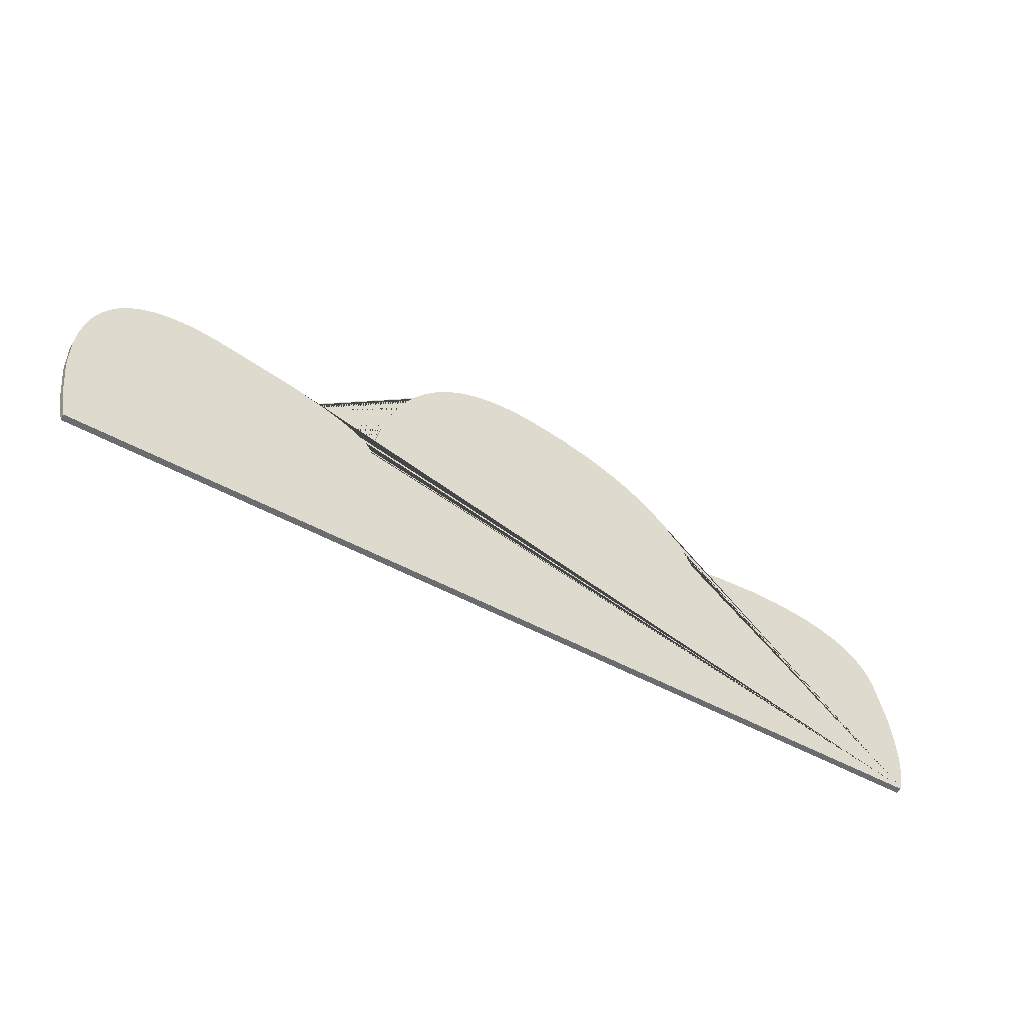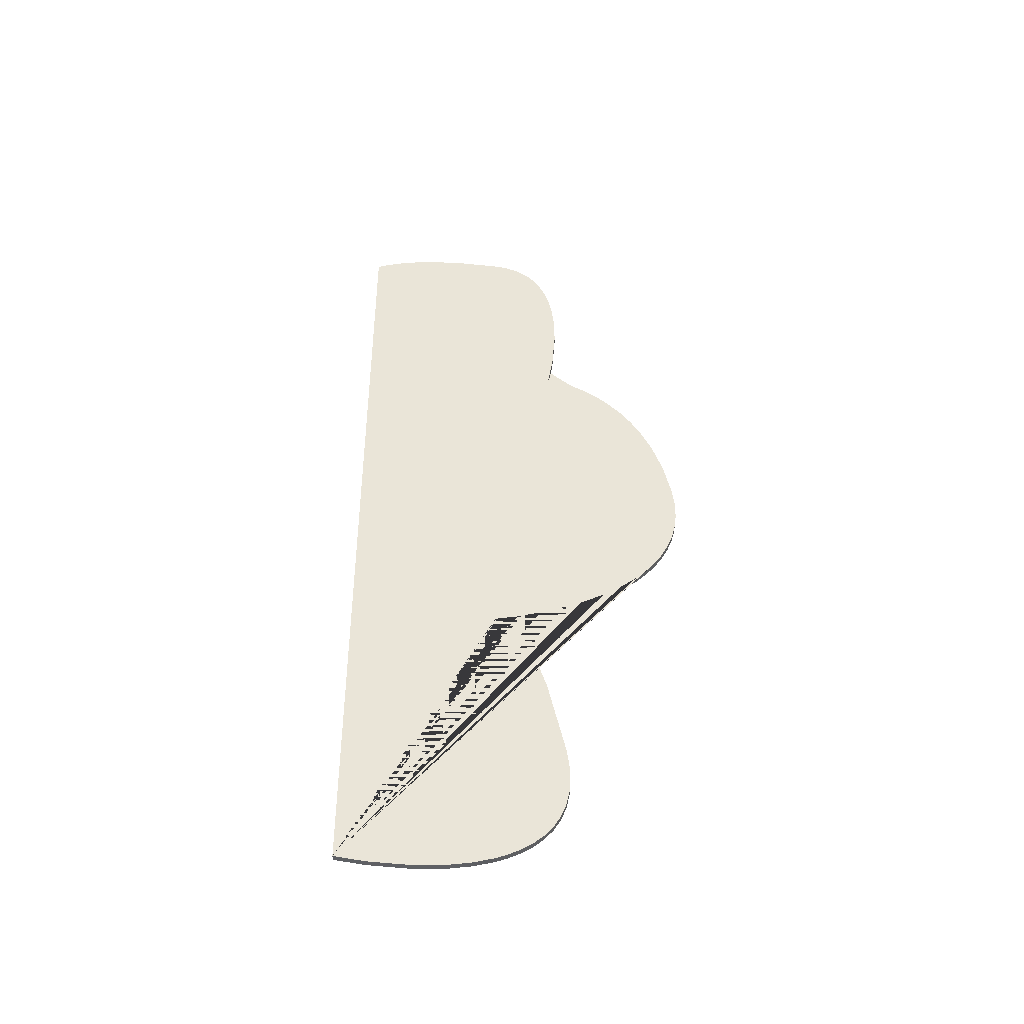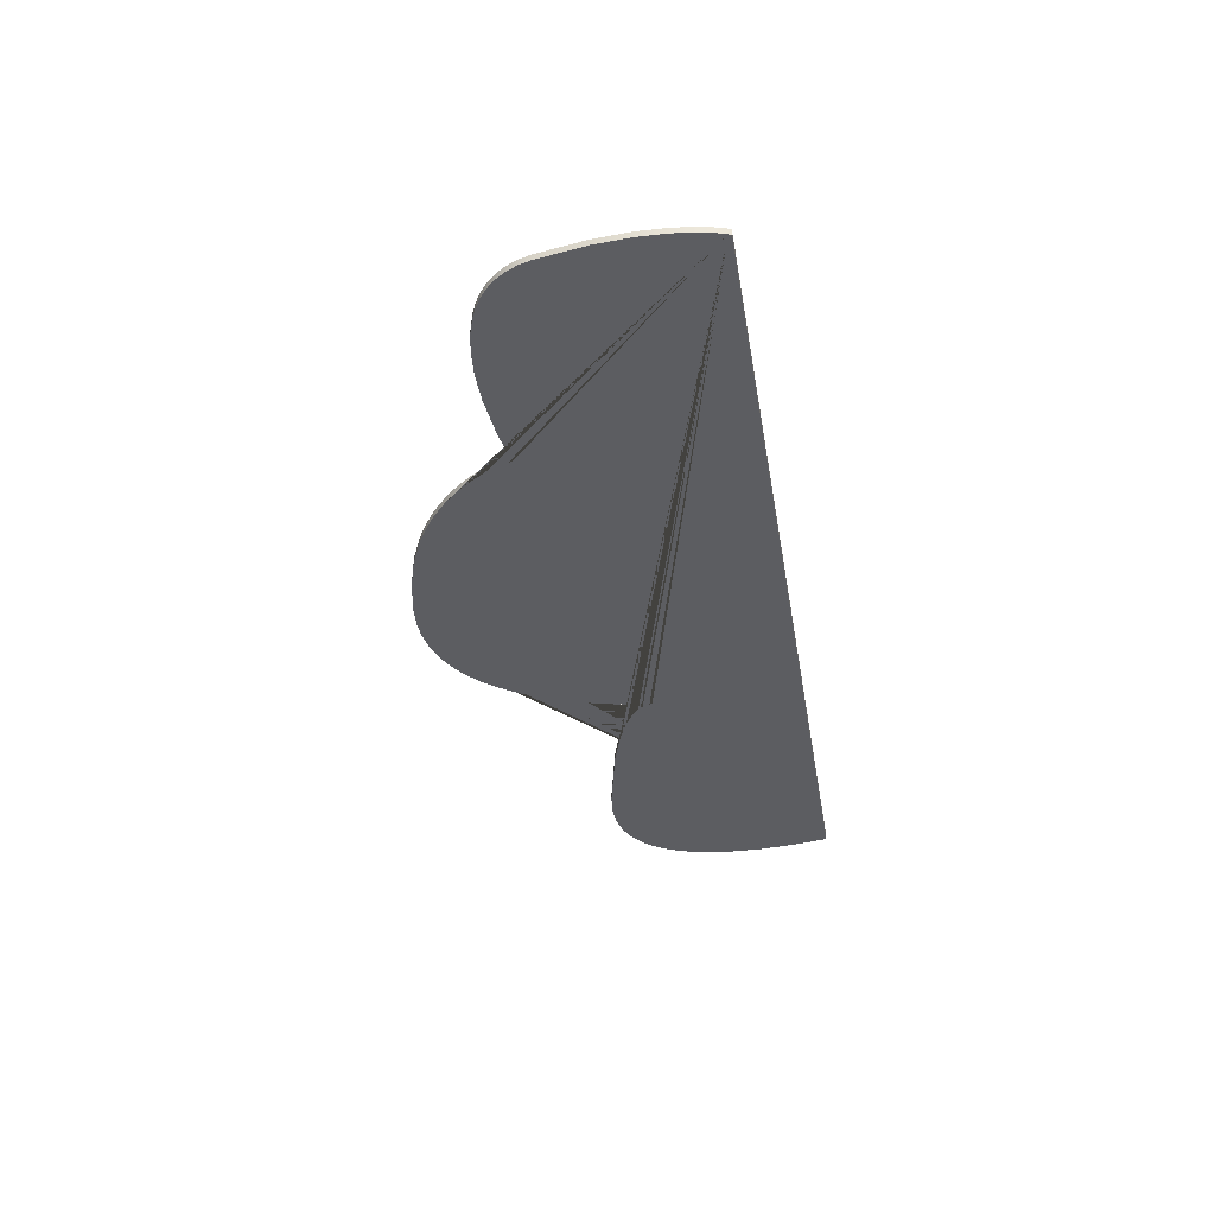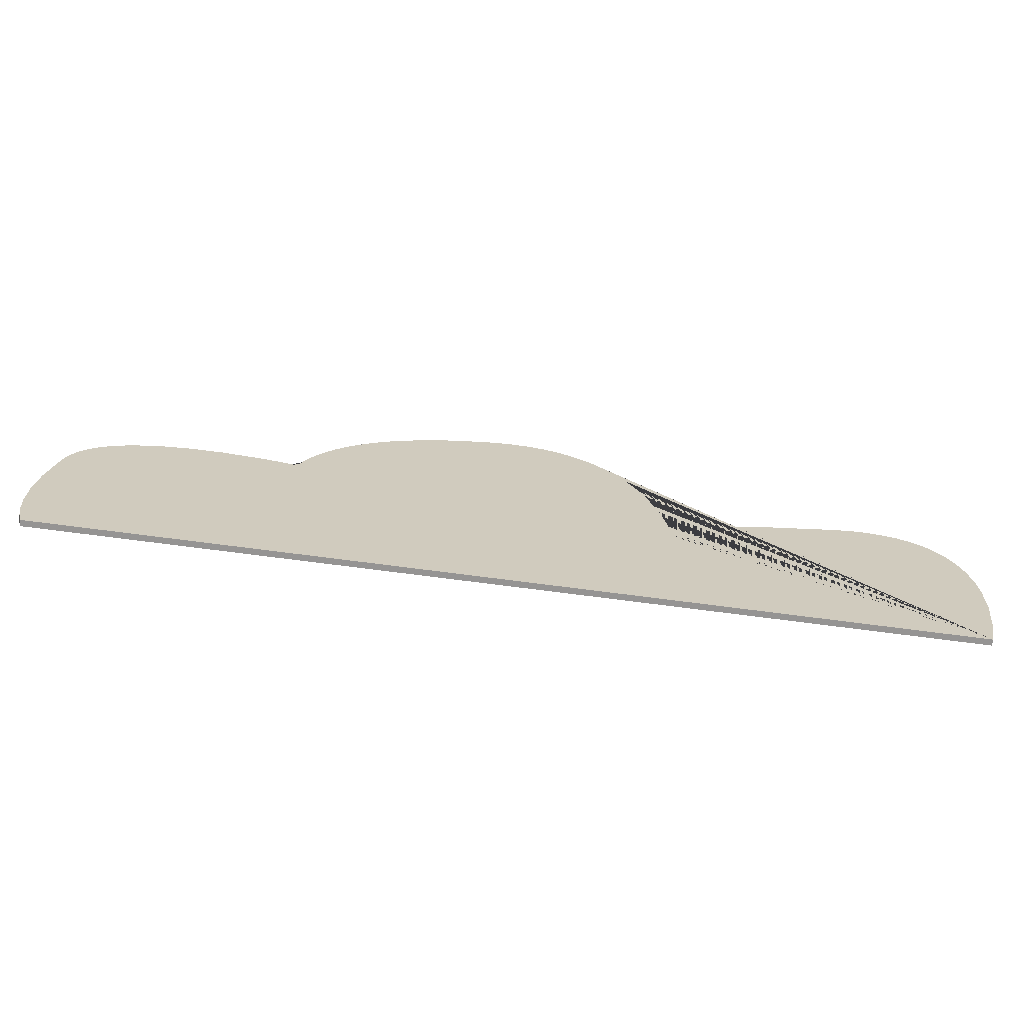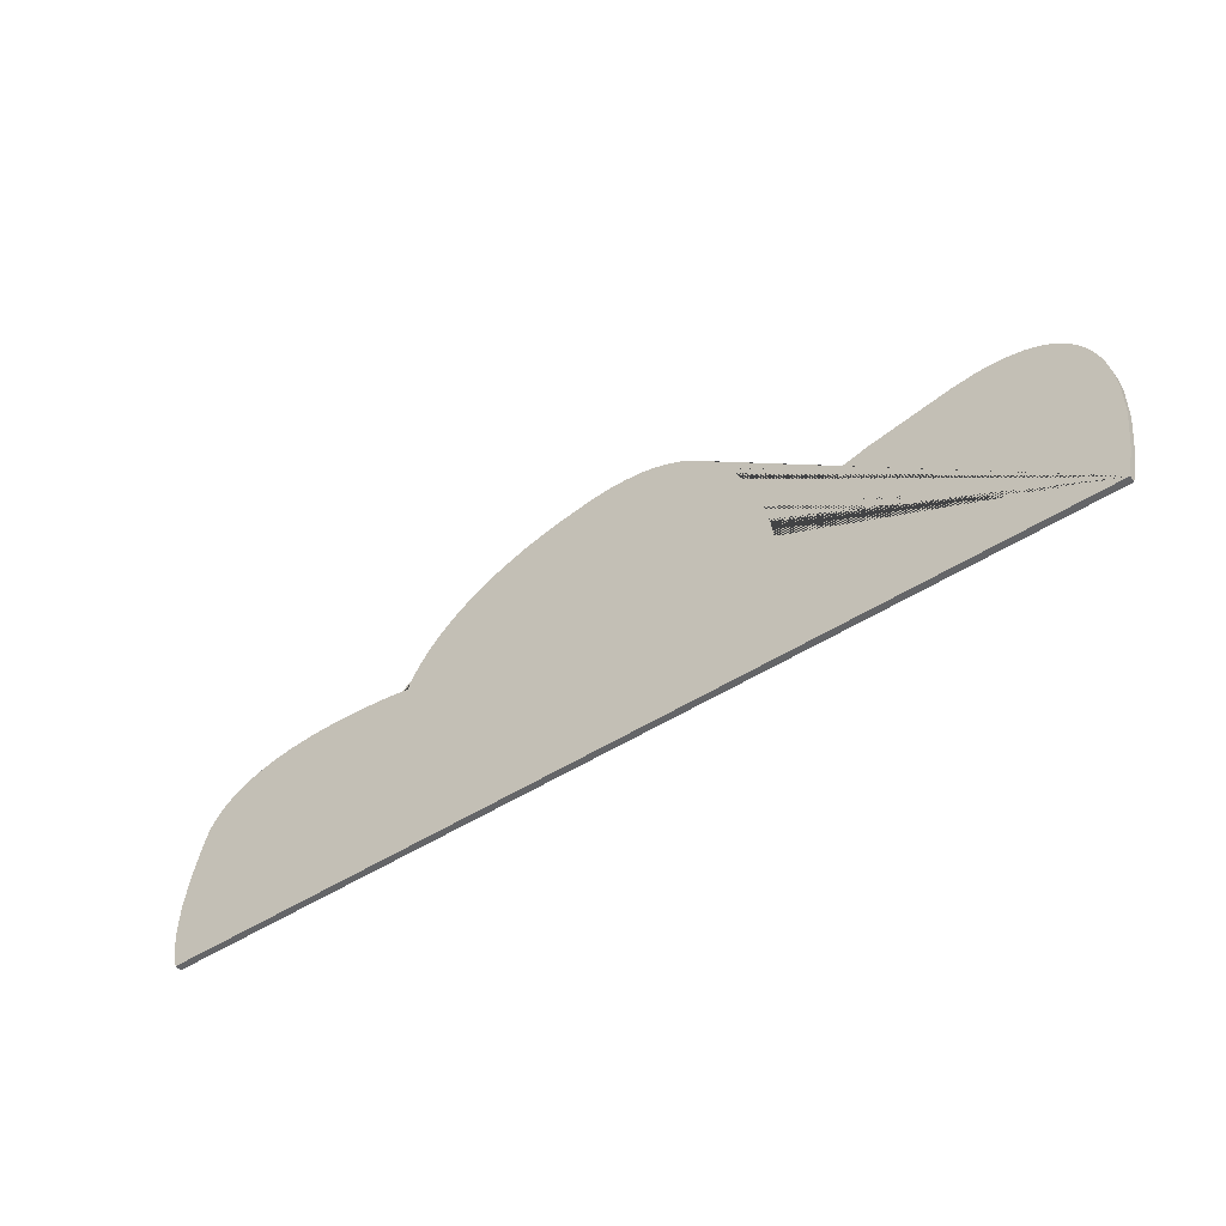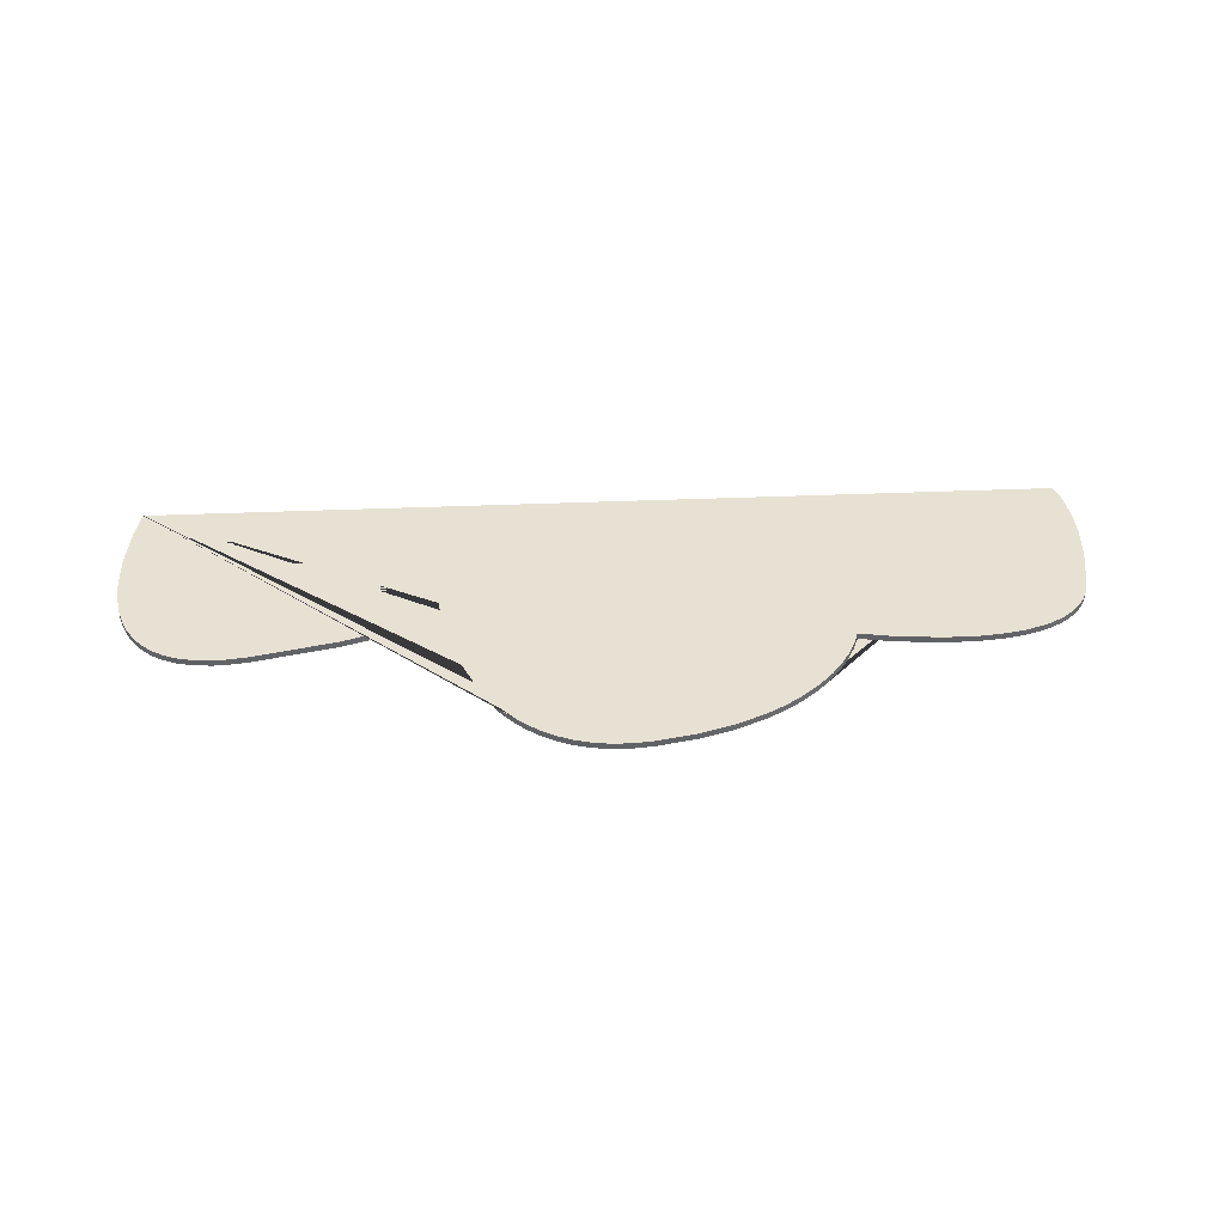
<metadata>
{"format":"obj","ext":"obj","renderer":"f3d","projection":"perspective","resolution":1024,"background":"white","views":[{"elev":-54.3,"azim":149.1,"up":"+Y"},{"elev":44.7,"azim":88.0,"up":"+Z"},{"elev":-36.9,"azim":-82.2,"up":"+Z"},{"elev":-67.1,"azim":-7.0,"up":"+Y"},{"elev":-52.5,"azim":35.2,"up":"+Y"},{"elev":39.5,"azim":175.5,"up":"+Z"}]}
</metadata>
<code>
v -7.282 -2.516 0.05
v 7.198 -2.914 0.05
v 7.307 -2.422 0.05
v 7.396 -1.75 0.05
v 7.411 -1.193 0.05
v 7.385 -0.8512 0.05
v 7.324 -0.518 0.05
v 7.261 -0.3058 0.05
v 7.178 -0.1054 0.05
v 7.073 0.08008 0.05
v 6.943 0.2473 0.05
v 6.787 0.3931 0.05
v 6.603 0.5141 0.05
v 6.388 0.6072 0.05
v 6.141 0.6691 0.05
v 5.859 0.6966 0.05
v 5.705 0.6965 0.05
v 5.368 0.6663 0.05
v 4.051 0.4237 0.05
v 3.457 0.2557 0.05
v 3.105 0.1189 0.05
v 2.903 0.01493 0.05
v 2.791 -0.05823 0.05
v 2.708 -0.1261 0.05
v 2.667 -0.168 0.05
v 2.636 -0.2067 0.05
v 2.613 -0.242 0.05
v 2.598 -0.2736 0.05
v 2.588 -0.3012 0.05
v 2.583 -0.3244 0.05
v 2.581 -0.343 0.05
v 2.582 -0.3567 0.05
v 2.583 -0.3651 0.05
v 2.583 -0.368 0.05
v 2.542 0.001797 0.05
v 2.425 0.5797 0.05
v 2.272 1.074 0.05
v 2.097 1.485 0.05
v 1.93 1.786 0.05
v 1.73 2.071 0.05
v 1.575 2.247 0.05
v 1.404 2.409 0.05
v 1.214 2.553 0.05
v 1.005 2.677 0.05
v 0.7758 2.778 0.05
v 0.5256 2.853 0.05
v 0.2535 2.899 0.05
v -0.04149 2.914 0.05
v -0.3603 2.894 0.05
v -0.9784 2.792 0.05
v -1.513 2.644 0.05
v -1.969 2.461 0.05
v -2.264 2.307 0.05
v -2.521 2.142 0.05
v -2.808 1.913 0.05
v -3.038 1.683 0.05
v -3.217 1.462 0.05
v -3.35 1.259 0.05
v -3.461 1.046 0.05
v -3.521 0.8955 0.05
v -3.543 0.8254 0.05
v -4.092 0.9334 0.05
v -4.807 1.013 0.05
v -5.317 1.022 0.05
v -5.731 0.9915 0.05
v -6.032 0.9391 0.05
v -6.317 0.8567 0.05
v -6.495 0.7831 0.05
v -6.659 0.693 0.05
v -6.808 0.5851 0.05
v -6.939 0.4582 0.05
v -7.05 0.3109 0.05
v -7.138 0.142 0.05
v -7.202 -0.04976 0.05
v -7.351 -0.7938 0.05
v -7.407 -1.331 0.05
v -7.411 -1.765 0.05
v -7.382 -2.097 0.05
v -7.339 -2.332 0.05
v -7.299 -2.47 0.05
v -7.282 -2.516 -0.05
v 7.198 -2.914 -0.05
v 7.307 -2.422 -0.05
v 7.396 -1.75 -0.05
v 7.411 -1.193 -0.05
v 7.385 -0.8512 -0.05
v 7.324 -0.518 -0.05
v 7.261 -0.3058 -0.05
v 7.178 -0.1054 -0.05
v 7.073 0.08008 -0.05
v 6.943 0.2473 -0.05
v 6.787 0.3931 -0.05
v 6.603 0.5141 -0.05
v 6.388 0.6072 -0.05
v 6.141 0.6691 -0.05
v 5.859 0.6966 -0.05
v 5.705 0.6965 -0.05
v 5.368 0.6663 -0.05
v 4.051 0.4237 -0.05
v 3.457 0.2557 -0.05
v 3.105 0.1189 -0.05
v 2.903 0.01493 -0.05
v 2.791 -0.05823 -0.05
v 2.708 -0.1261 -0.05
v 2.667 -0.168 -0.05
v 2.636 -0.2067 -0.05
v 2.613 -0.242 -0.05
v 2.598 -0.2736 -0.05
v 2.588 -0.3012 -0.05
v 2.583 -0.3244 -0.05
v 2.581 -0.343 -0.05
v 2.582 -0.3567 -0.05
v 2.583 -0.3651 -0.05
v 2.583 -0.368 -0.05
v 2.542 0.001797 -0.05
v 2.425 0.5797 -0.05
v 2.272 1.074 -0.05
v 2.097 1.485 -0.05
v 1.93 1.786 -0.05
v 1.73 2.071 -0.05
v 1.575 2.247 -0.05
v 1.404 2.409 -0.05
v 1.214 2.553 -0.05
v 1.005 2.677 -0.05
v 0.7758 2.778 -0.05
v 0.5256 2.853 -0.05
v 0.2535 2.899 -0.05
v -0.04149 2.914 -0.05
v -0.3603 2.894 -0.05
v -0.9784 2.792 -0.05
v -1.513 2.644 -0.05
v -1.969 2.461 -0.05
v -2.264 2.307 -0.05
v -2.521 2.142 -0.05
v -2.808 1.913 -0.05
v -3.038 1.683 -0.05
v -3.217 1.462 -0.05
v -3.35 1.259 -0.05
v -3.461 1.046 -0.05
v -3.521 0.8955 -0.05
v -3.543 0.8254 -0.05
v -4.092 0.9334 -0.05
v -4.807 1.013 -0.05
v -5.317 1.022 -0.05
v -5.731 0.9915 -0.05
v -6.032 0.9391 -0.05
v -6.317 0.8567 -0.05
v -6.495 0.7831 -0.05
v -6.659 0.693 -0.05
v -6.808 0.5851 -0.05
v -6.939 0.4582 -0.05
v -7.05 0.3109 -0.05
v -7.138 0.142 -0.05
v -7.202 -0.04976 -0.05
v -7.351 -0.7938 -0.05
v -7.407 -1.331 -0.05
v -7.411 -1.765 -0.05
v -7.382 -2.097 -0.05
v -7.339 -2.332 -0.05
v -7.299 -2.47 -0.05
o Molm
f 81 82 2 1
f 82 83 3 2
f 83 84 4 3
f 84 85 5 4
f 85 86 6 5
f 86 87 7 6
f 87 88 8 7
f 88 89 9 8
f 89 90 10 9
f 90 91 11 10
f 91 92 12 11
f 92 93 13 12
f 93 94 14 13
f 94 95 15 14
f 95 96 16 15
f 96 97 17 16
f 97 98 18 17
f 98 99 19 18
f 99 100 20 19
f 100 101 21 20
f 101 102 22 21
f 102 103 23 22
f 103 104 24 23
f 104 105 25 24
f 105 106 26 25
f 106 107 27 26
f 107 108 28 27
f 108 109 29 28
f 109 110 30 29
f 110 111 31 30
f 111 112 32 31
f 112 113 33 32
f 113 114 34 33
f 114 115 35 34
f 115 116 36 35
f 116 117 37 36
f 117 118 38 37
f 118 119 39 38
f 119 120 40 39
f 120 121 41 40
f 121 122 42 41
f 122 123 43 42
f 123 124 44 43
f 124 125 45 44
f 125 126 46 45
f 126 127 47 46
f 127 128 48 47
f 128 129 49 48
f 129 130 50 49
f 130 131 51 50
f 131 132 52 51
f 132 133 53 52
f 133 134 54 53
f 134 135 55 54
f 135 136 56 55
f 136 137 57 56
f 137 138 58 57
f 138 139 59 58
f 139 140 60 59
f 140 141 61 60
f 141 142 62 61
f 142 143 63 62
f 143 144 64 63
f 144 145 65 64
f 145 146 66 65
f 146 147 67 66
f 147 148 68 67
f 148 149 69 68
f 149 150 70 69
f 150 151 71 70
f 151 152 72 71
f 152 153 73 72
f 153 154 74 73
f 154 155 75 74
f 155 156 76 75
f 156 157 77 76
f 157 158 78 77
f 158 159 79 78
f 159 160 80 79
f 160 81 1 80
f 2 3 4 5 6 7 8 9 10 11 12 13 14 15 16 17 18 19 20 21 22 23 24 25 26 27 28 29 30 31 32 33 34 35 36 37 38 39 40 41 42 43 44 45 46 47 48 49 50 51 52 53 54 55 56 57 58 59 60 61 62 63 64 65 66 67 68 69 70 71 72 73 74 75 76 77 78 79 80 1
f 160 159 158 157 156 155 154 153 152 151 150 149 148 147 146 145 144 143 142 141 140 139 138 137 136 135 134 133 132 131 130 129 128 127 126 125 124 123 122 121 120 119 118 117 116 115 114 113 112 111 110 109 108 107 106 105 104 103 102 101 100 99 98 97 96 95 94 93 92 91 90 89 88 87 86 85 84 83 82 81

</code>
